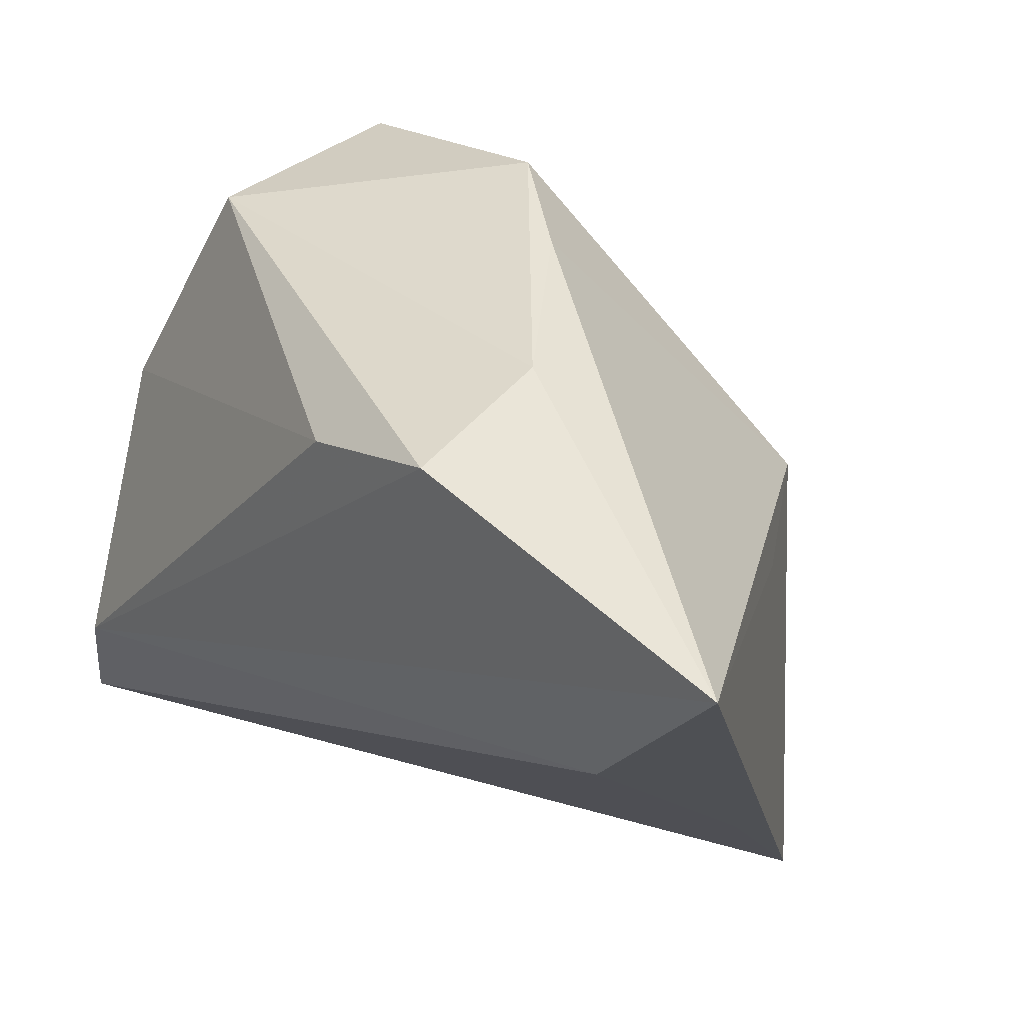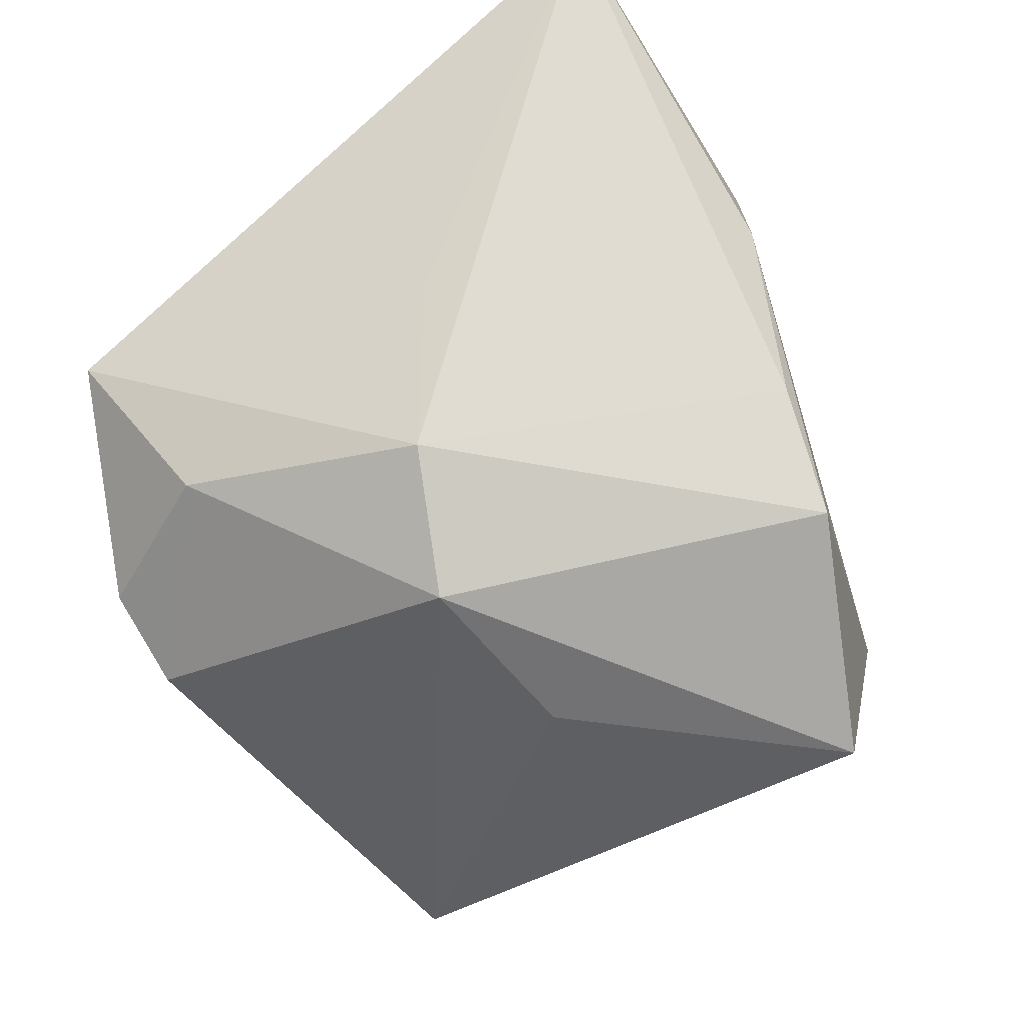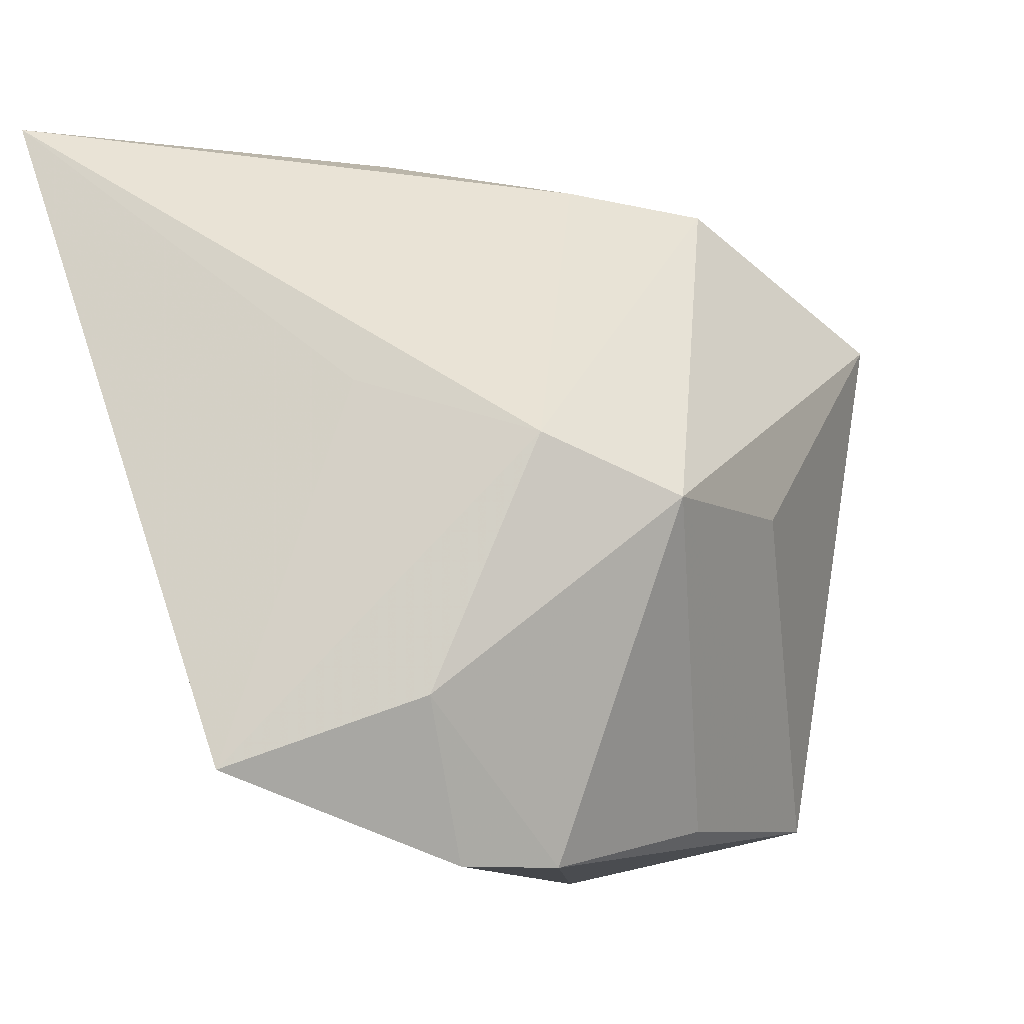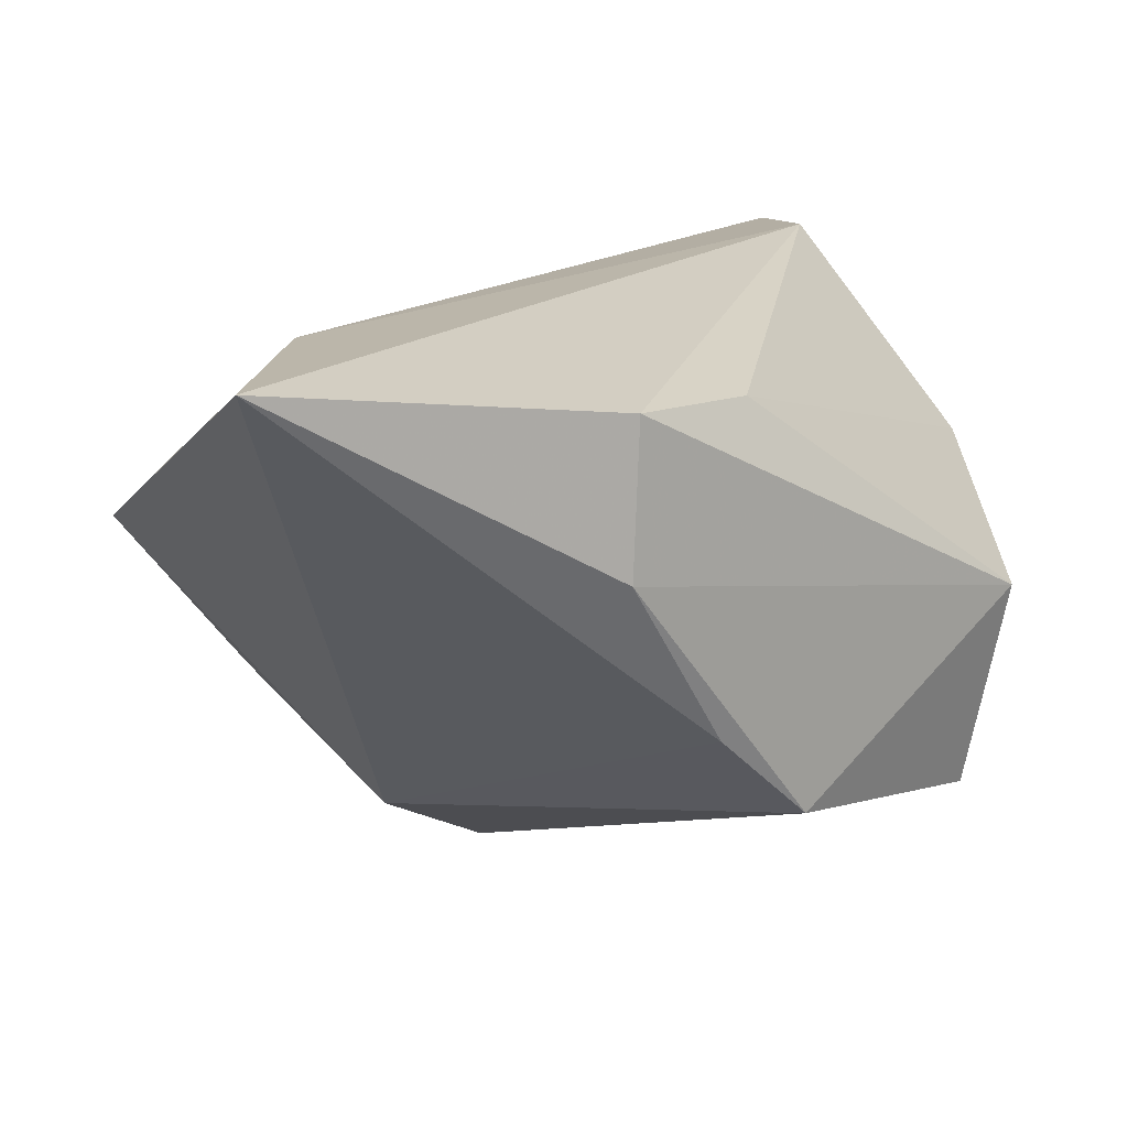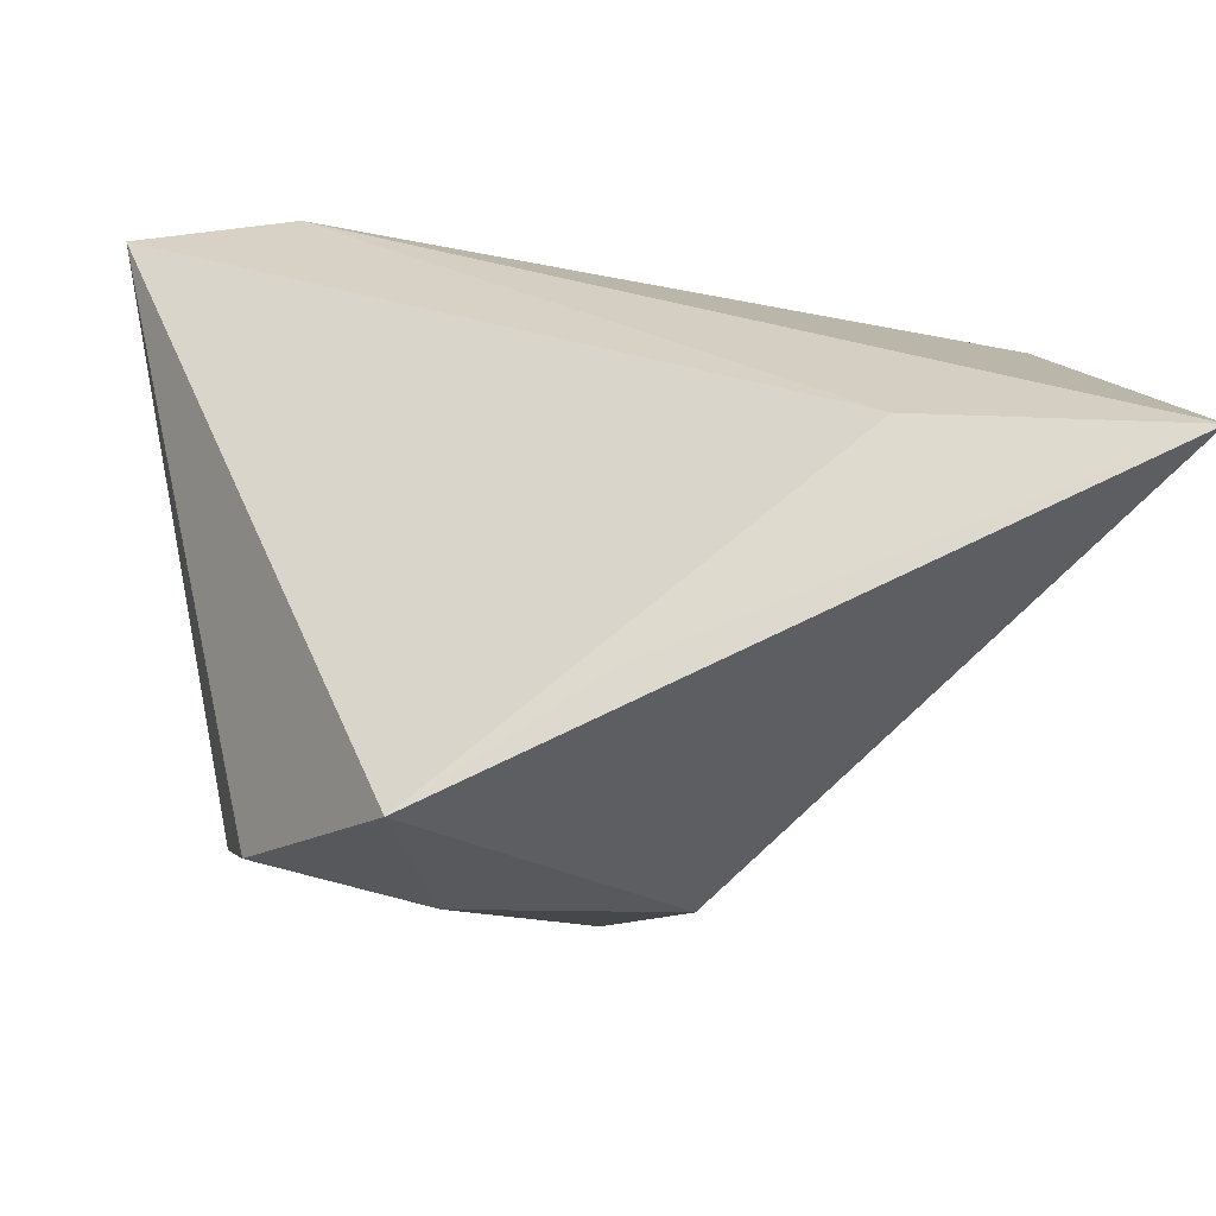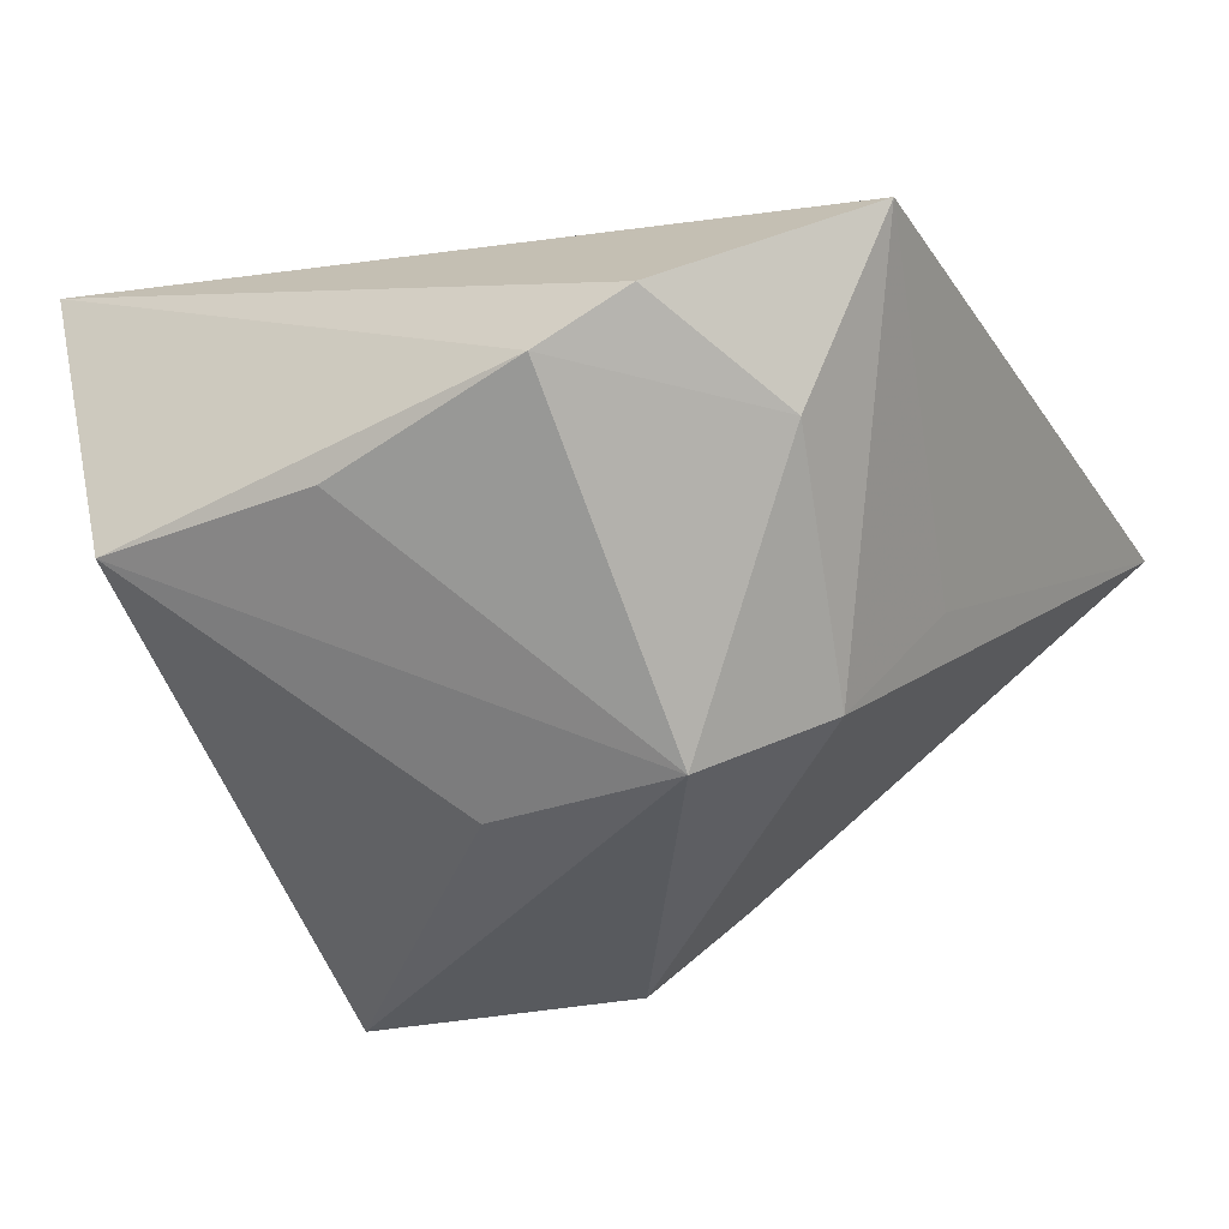
<metadata>
{"format":"obj","ext":"obj","renderer":"f3d","projection":"perspective","resolution":1024,"background":"white","views":[{"elev":51.5,"azim":37.9,"up":"+Y"},{"elev":-63.6,"azim":123.7,"up":"+Z"},{"elev":-10.3,"azim":131.7,"up":"+Y"},{"elev":16.6,"azim":157.0,"up":"+Z"},{"elev":23.1,"azim":73.9,"up":"+Z"},{"elev":-51.4,"azim":24.7,"up":"+Z"}]}
</metadata>
<code>
v -0.03752 0.0279 -0.00342
v 0.02513 0.004356 -0.02719
v 0.01187 -0.001562 -0.03515
v 0.002021 0.03856 -0.01167
v 0.01377 -0.03934 -0.01965
v -0.008982 0.03601 -0.02188
v 0.04539 -0.02995 -0.001564
v 0.01365 0.04298 0.006747
v 0.024 -0.03934 -0.01526
v -0.04431 0.003872 0.00767
v -0.009197 -0.03485 -0.02048
v -0.009317 -0.0008489 -0.0314
v 0.05042 0.04286 0.02799
v -0.002415 0.0338 0.02142
v -0.03324 -0.03402 -0.0171
v 0.03438 0.01097 -0.009287
v 0.03235 -0.02258 -0.0187
v -0.03734 -0.02096 0.02799
v 0.01258 0.04199 0.02276
v 0.0375 0.01755 0.02715
v -0.04178 -0.03934 0.02591
v -0.03491 0.02379 -0.02684
v 0.04414 -0.009114 0.009259
f 15 5 21
f 22 6 3
f 3 6 2
f 21 7 20
f 21 5 9
f 9 7 21
f 16 2 13
f 13 7 16
f 16 7 2
f 21 20 18
f 18 20 13
f 1 6 22
f 1 8 6
f 5 15 11
f 11 3 5
f 15 3 11
f 12 15 22
f 22 3 12
f 12 3 15
f 23 7 13
f 13 20 23
f 23 20 7
f 17 3 2
f 2 7 17
f 7 9 17
f 5 3 17
f 17 9 5
f 4 8 13
f 6 8 4
f 13 2 4
f 2 6 4
f 10 18 14
f 14 1 10
f 21 18 10
f 10 1 22
f 10 15 21
f 22 15 10
f 19 1 14
f 8 1 19
f 13 8 19
f 19 18 13
f 14 18 19

</code>
